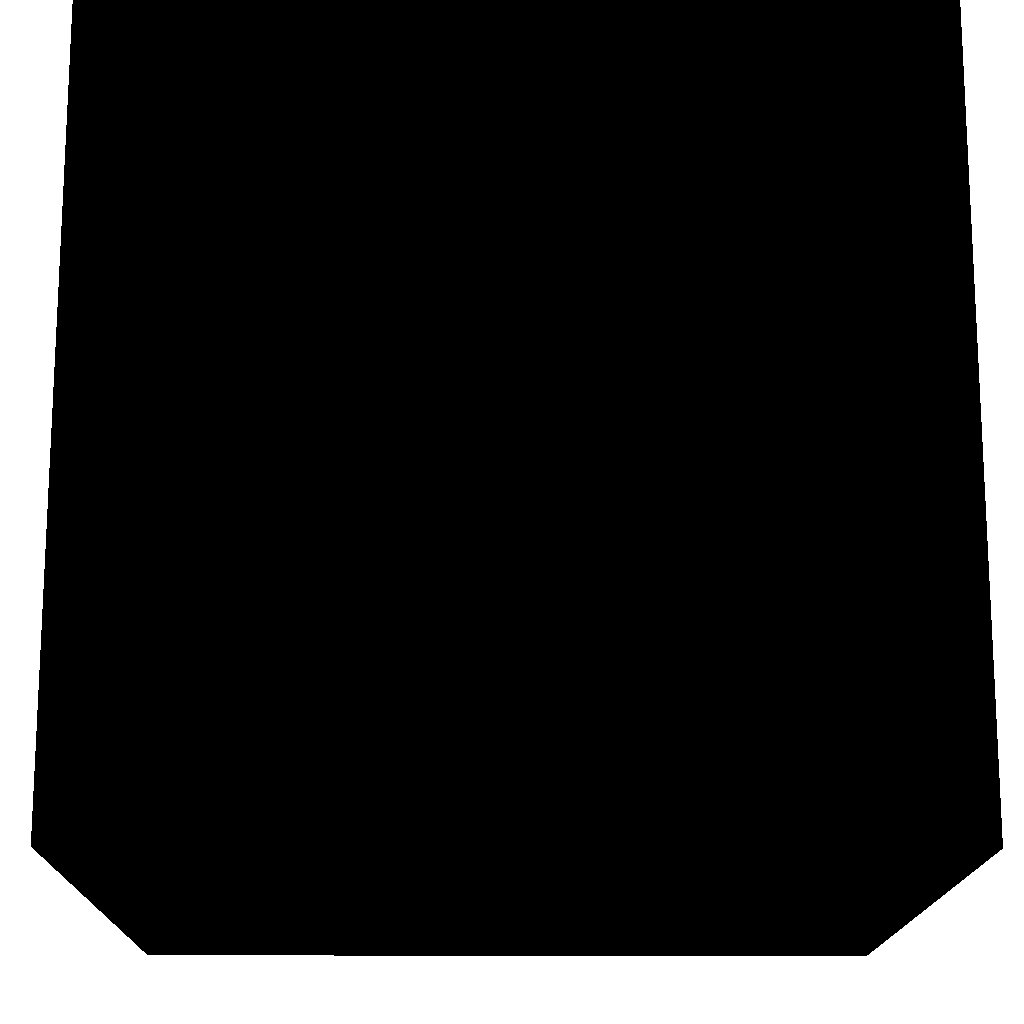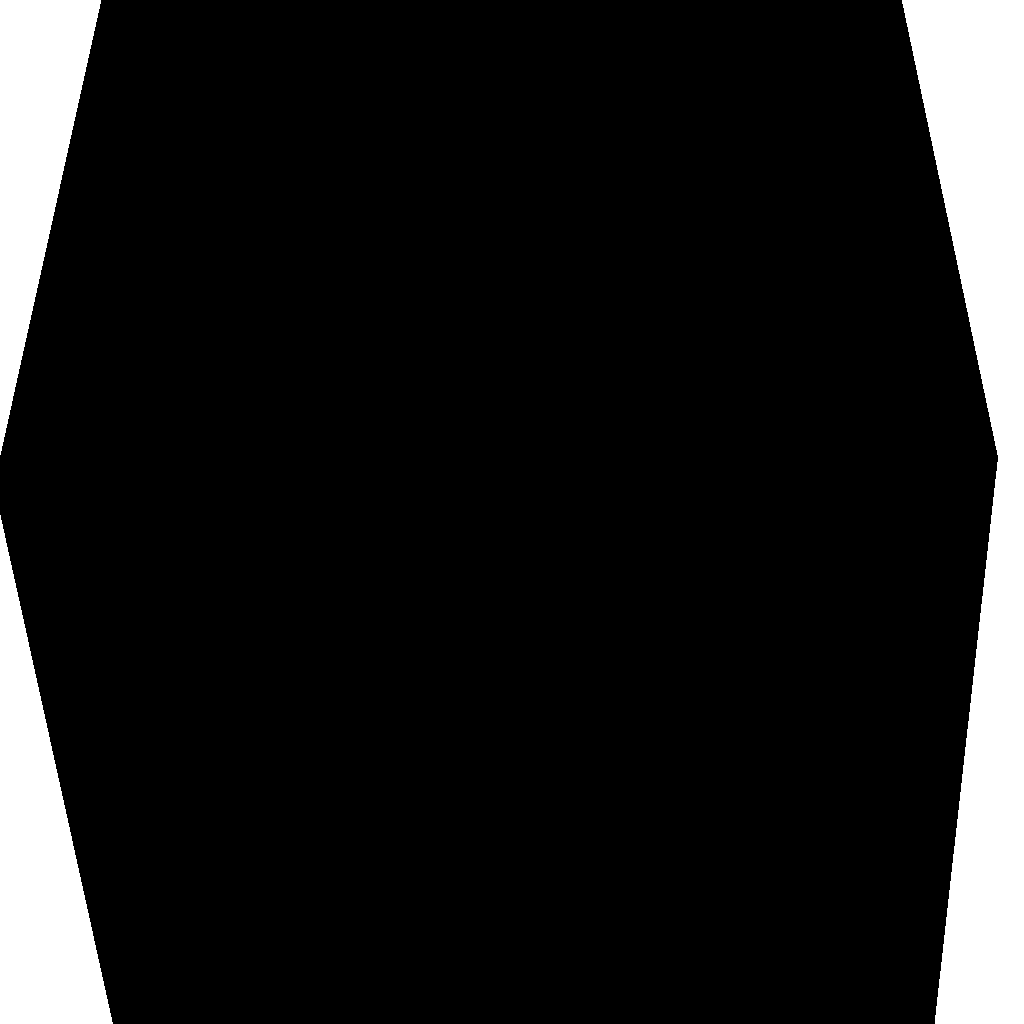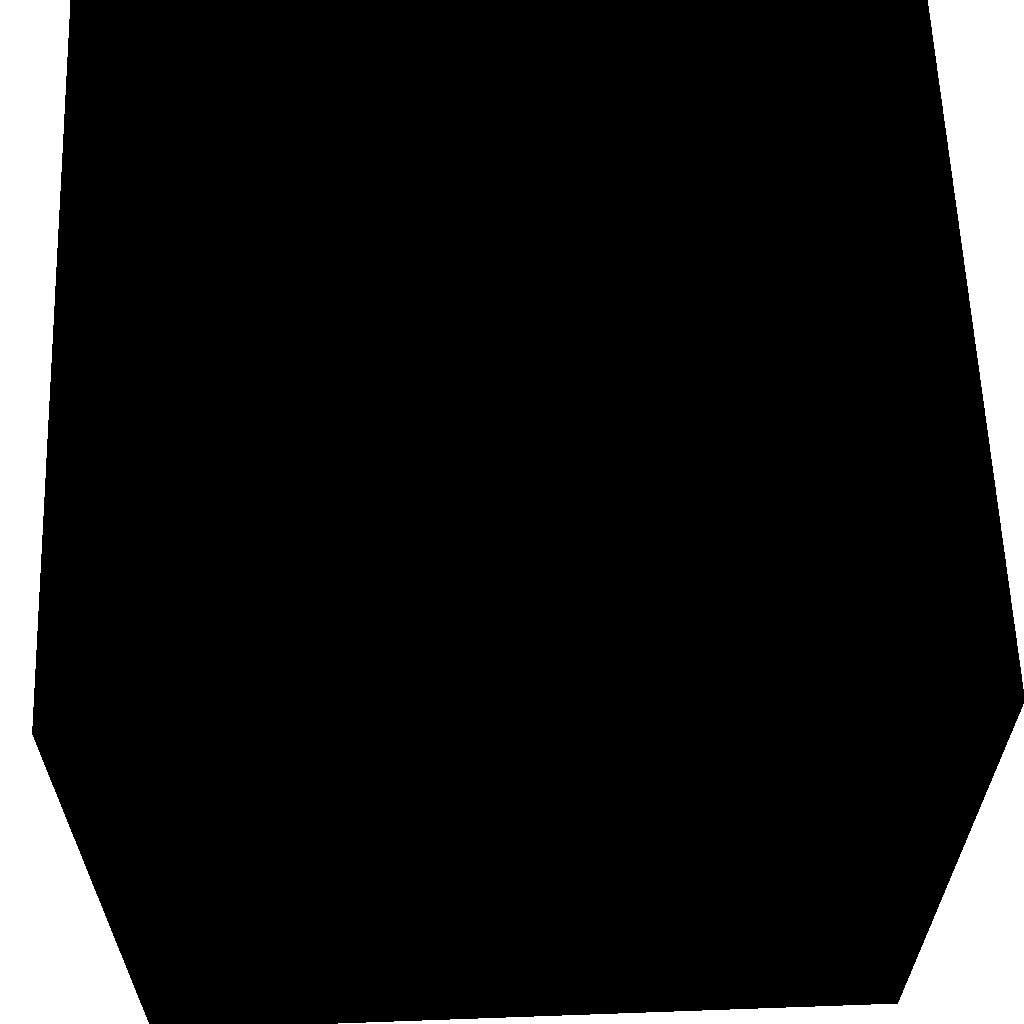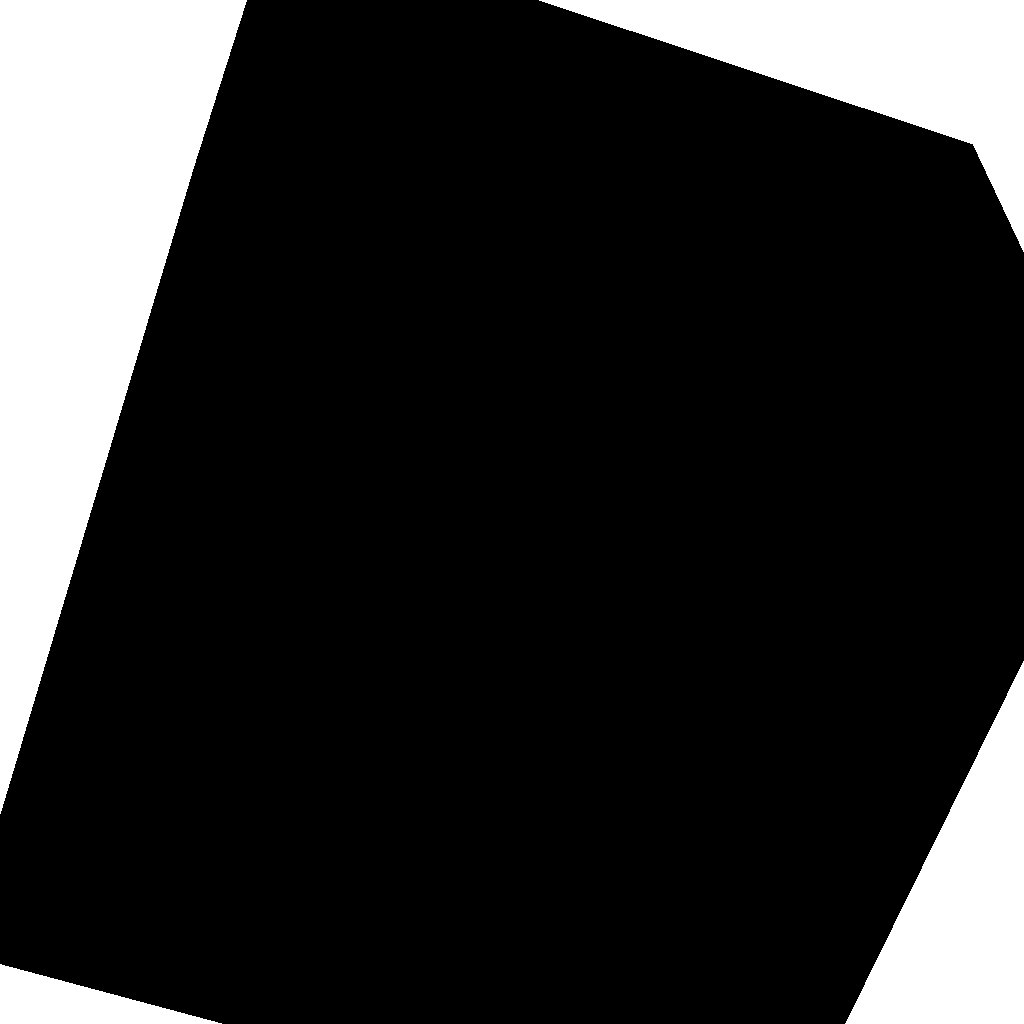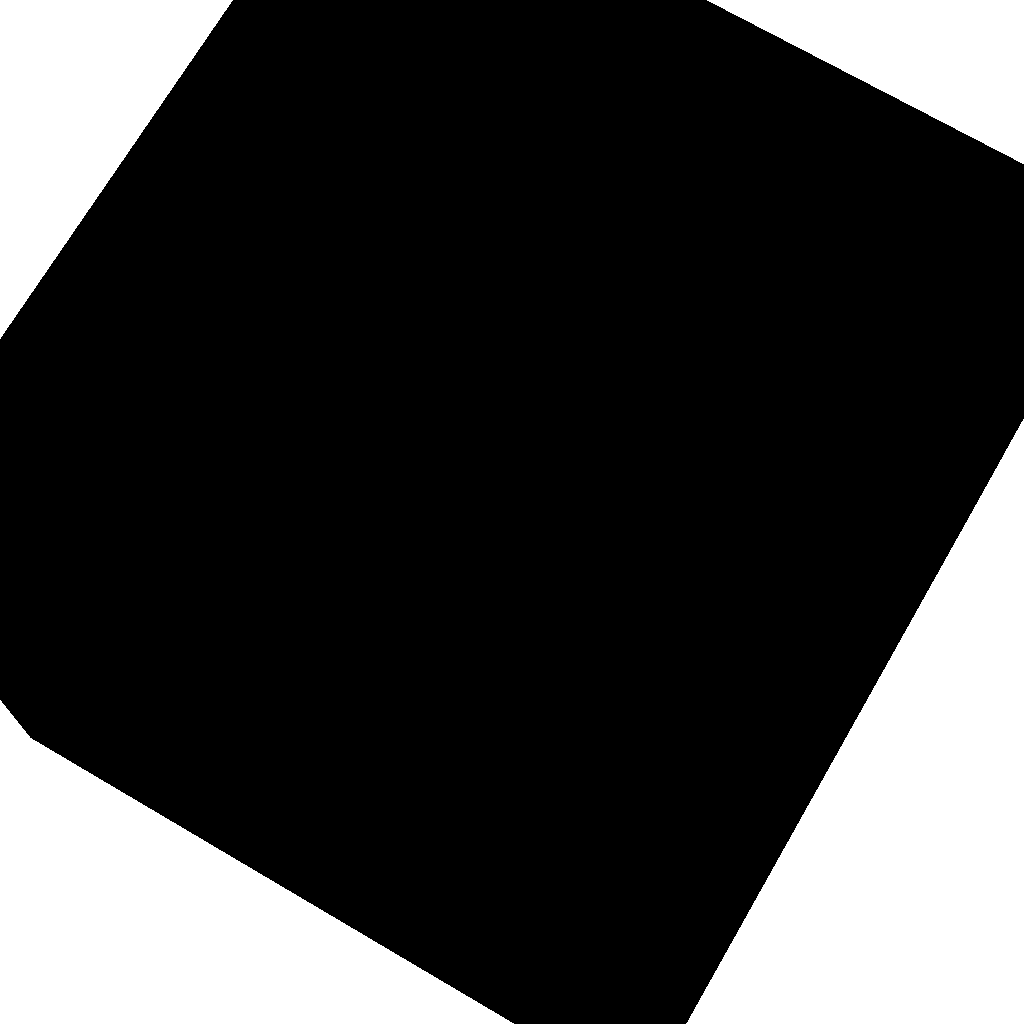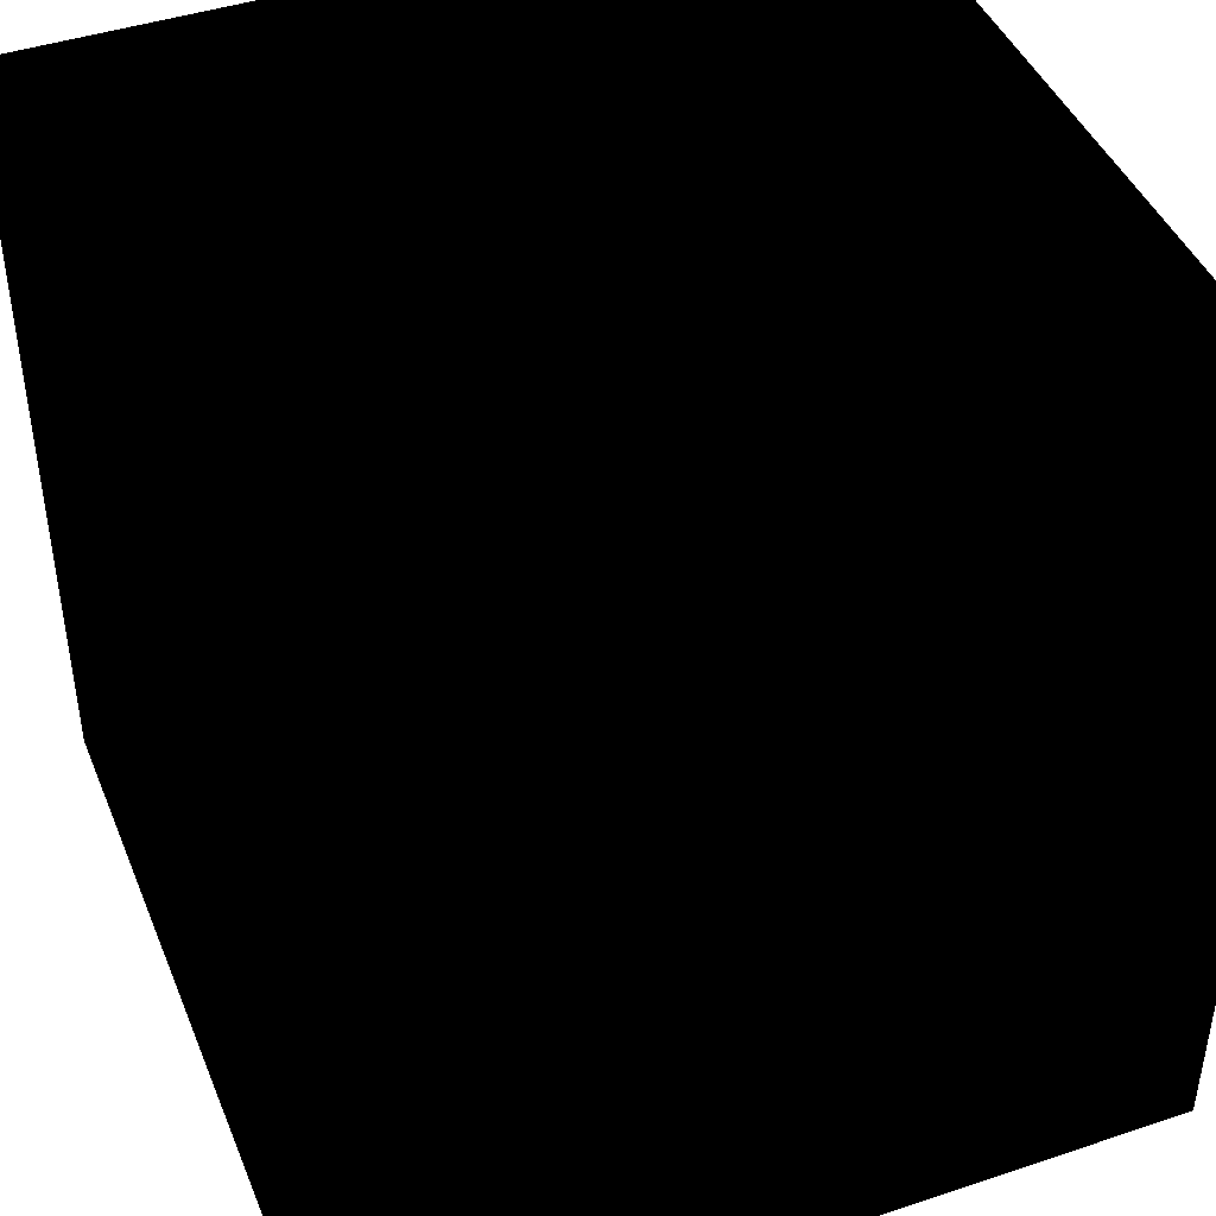
<metadata>
{"format":"obj","ext":"obj","renderer":"f3d","projection":"perspective","resolution":1024,"background":"white","views":[{"elev":-15.8,"azim":-90.7,"up":"+Z"},{"elev":-48.3,"azim":-177.9,"up":"+Y"},{"elev":62.0,"azim":-2.1,"up":"+Z"},{"elev":-63.1,"azim":-108.7,"up":"+Y"},{"elev":72.6,"azim":120.3,"up":"+Y"},{"elev":43.9,"azim":158.6,"up":"+Y"}]}
</metadata>
<code>
v -64 -64 -448
v -64 64 -448
v 64 64 -448
v -64 64 -576
v 64 -64 -448
v -64 -64 -576
v 64 64 -576
v 64 -64 -576
o model_000
f 1 2 3
f 4 2 1
f 3 2 4
f 5 1 3
f 6 4 1
f 6 1 5
f 7 3 4
f 5 3 7
f 6 8 4
f 8 6 5
f 8 7 4
f 8 5 7

</code>
